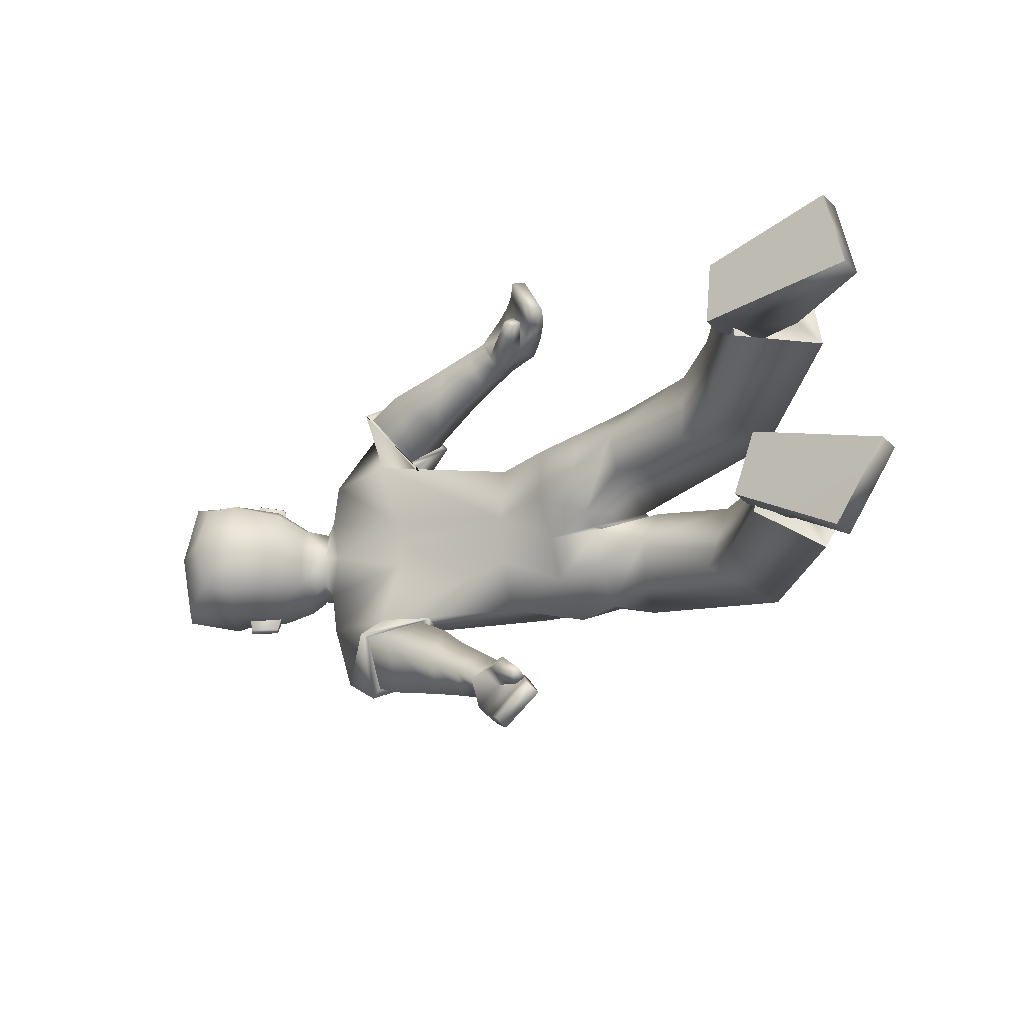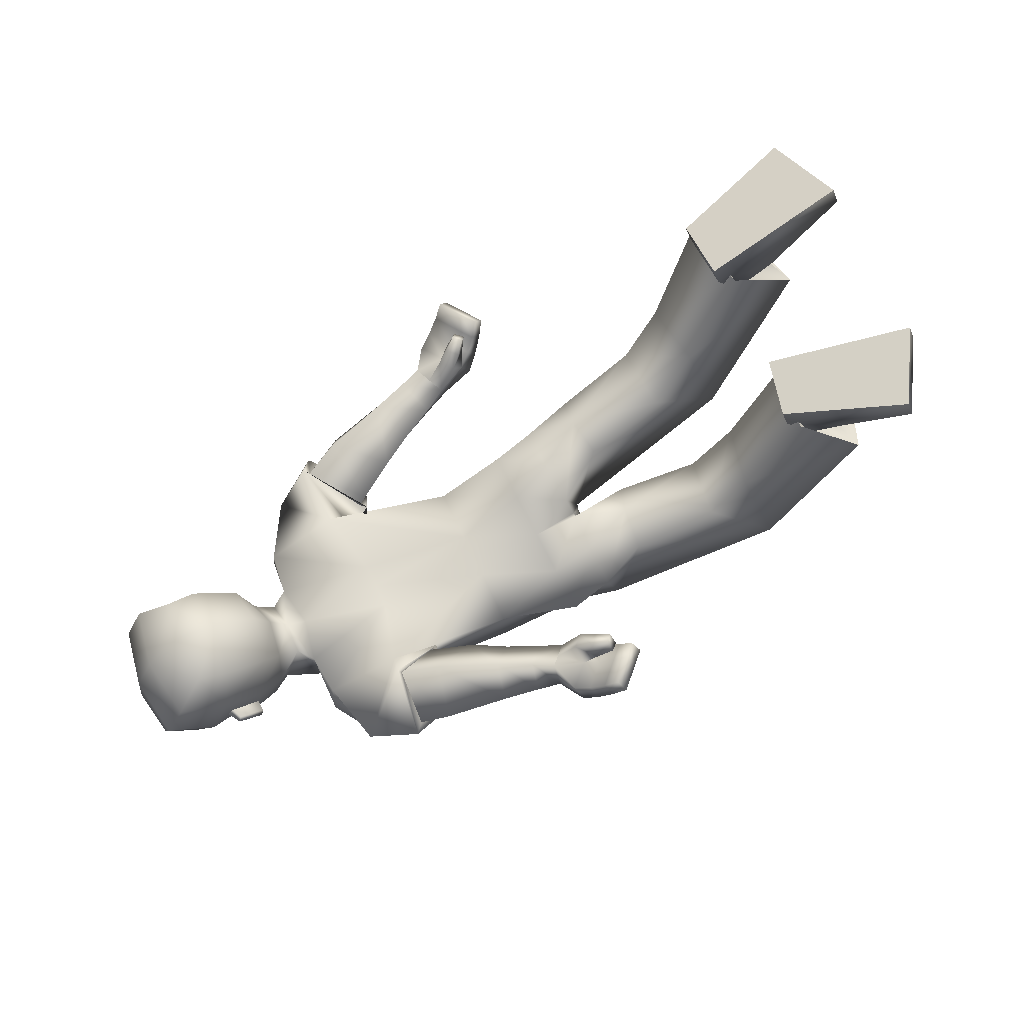
<metadata>
{"format":"obj","ext":"obj","renderer":"f3d","projection":"perspective","resolution":1024,"background":"white","views":[{"elev":-19.2,"azim":-155.5,"up":"+Z"},{"elev":68.0,"azim":155.5,"up":"+Y"}]}
</metadata>
<code>
v 0.5982 0.1001 -0.0153
v 0.6428 0.1138 -0.01515
v 0.6158 0.1373 -0.09053
v 0.6183 0.1272 0.06352
v 0.6208 0.1322 -0.01357
v 0.4526 0.2535 0.1576
v -0.1562 0.3269 0.1632
v 0.3961 0.1154 0.1685
v -0.1974 0.1833 0.1975
v 0.04774 0.07498 0.1649
v 0.254 0.1537 0.147
v 0.05808 0.2256 0.1467
v 0.3134 0.309 0.1669
v -0.2235 0.115 0.04636
v 0.4623 0.2543 0.07521
v -0.1649 0.3137 -0.005759
v 0.4413 0.102 0.07489
v 0.0429 0.02337 0.08205
v 0.2596 0.02604 0.06615
v 0.05951 0.2424 0.03402
v 0.2816 0.2869 0.04028
v -0.07054 0.3208 0.1405
v -0.1049 0.1852 0.1973
v -0.1243 0.1096 0.1601
v -0.06875 0.329 0.03756
v -0.8635 0.7379 0.208
v -0.8197 0.6919 0.3706
v -0.5841 0.6442 0.2978
v -0.5829 0.6702 0.1723
v -0.5592 0.3165 0.07812
v -0.5431 0.3093 0.2231
v -0.4913 0.4722 0.2507
v -0.5017 0.5078 0.1101
v -0.7183 0.6192 0.1884
v -0.6355 0.579 0.273
v -0.6953 0.5933 0.2825
v -0.6367 0.5998 0.1754
v -0.7194 0.5527 0.318
v -0.6124 0.6763 0.1591
v -0.7528 0.5786 0.1566
v -0.5988 0.6366 0.3202
v -0.8529 0.777 0.2162
v -0.8091 0.731 0.3788
v -0.5734 0.6833 0.306
v -0.5722 0.7093 0.1805
v -0.09668 0.4649 0.4627
v -0.1432 0.4806 0.3848
v -0.1236 0.5008 0.3784
v -0.07803 0.4854 0.4547
v 0.2296 0.2882 0.3411
v 0.2451 0.3843 0.2911
v 0.1561 0.3583 0.2137
v 0.142 0.263 0.2655
v -0.07797 0.4826 0.3783
v -0.02593 0.4561 0.341
v -0.09361 0.4794 0.3656
v -0.04638 0.458 0.3154
v 0.7793 0.2219 0.06983
v 0.5597 0.1065 0.03141
v 0.5312 0.2606 0.06683
v 0.5331 0.1438 0.03709
v 0.6408 0.1299 0.07392
v 0.7423 0.187 0.08021
v 0.5575 0.3312 0.08409
v 0.4943 0.2195 0.06319
v 0.6756 0.2091 0.1089
v 0.5427 0.2018 0.07715
v 0.5618 0.1526 0.07304
v 0.6161 0.1916 0.09426
v 0.7107 0.1793 0.08024
v 0.7179 0.1685 -6.1e-05
v 0.6669 0.1202 0.007956
v 0.3153 0.352 0.2632
v 0.2166 0.2214 0.2311
v 0.2845 0.2576 0.3195
v 0.2418 0.3128 0.1675
v 0.3254 0.3671 0.2699
v 0.2088 0.2019 0.2316
v 0.2975 0.2474 0.3399
v 0.2293 0.3136 0.1565
v -0.03074 0.3758 0.4148
v -0.06869 0.4304 0.3235
v -0.01259 0.4107 0.4108
v -0.08761 0.3959 0.3251
v 0.01894 0.4214 0.3601
v -0.02289 0.3686 0.3117
v -0.01083 0.4113 0.2999
v 0.007642 0.379 0.3734
v 0.004524 0.4161 0.3306
v -0.08397 0.4971 0.3502
v -0.1268 0.475 0.4123
v -0.1077 0.4954 0.4051
v -0.04033 0.4253 0.3632
v -0.06639 0.3884 0.3587
v -0.06734 0.5005 0.3636
v -0.007365 0.3733 0.3428
v -0.05724 0.3991 0.4332
v -0.07943 0.4298 0.4494
v -0.09158 0.4486 0.3433
v -0.1096 0.4721 0.3619
v -0.06132 0.4543 0.4429
v -0.0393 0.4295 0.4282
v -0.1301 0.4455 0.3679
v -0.1108 0.4172 0.3475
v -0.06984 0.4404 0.3793
v -0.09029 0.4657 0.393
v -0.0911 0.4104 0.379
v -0.1113 0.4407 0.397
v 0.06096 0.4169 0.3452
v 0.05125 0.363 0.3668
v 0.02245 0.3407 0.2992
v 0.03222 0.3945 0.2778
v 0.1279 0.4056 0.3241
v 0.0829 0.3042 0.2831
v 0.1171 0.3364 0.3571
v 0.09385 0.375 0.2487
v -0.06631 0.4764 0.3328
v 0.3321 0.1323 0.2075
v 0.3904 0.1985 0.2859
v -0.04698 0.4784 0.3512
v -0.08157 0.4533 0.3482
v -0.05577 0.4574 0.3709
v 0.5692 0.1037 0.03101
v 0.6055 0.2283 0.1358
v 0.6107 0.2185 0.1403
v 0.6531 0.2565 0.1415
v 0.6584 0.2467 0.1461
v 0.6138 0.1744 0.09795
v 0.6794 0.2291 0.1019
v 0.5973 0.2634 0.117
v -0.4144 0.4179 0.08102
v -0.413 0.3886 0.2216
v 0.6061 0.2103 0.08536
v -0.2562 0.3162 0.2003
v -0.2564 0.3659 0.05353
v 0.6694 0.2478 0.093
v 0.7106 0.2231 0.1217
v 0.6705 0.3061 0.1284
v 0.7582 0.3484 0.1189
v 0.6394 0.3832 0.1001
v 0.7464 0.1877 0.09359
v 0.7964 0.2822 0.1133
v 0.6976 0.3994 0.09347
v 0.8054 0.2322 0.08765
v 0.4513 0.2482 -0.17
v -0.1854 0.2163 -0.1818
v 0.4098 0.1117 -0.1932
v -0.2235 0.07678 -0.1648
v 0.0389 0.03442 -0.139
v 0.2601 0.1351 -0.1633
v 0.05133 0.1968 -0.1585
v 0.3096 0.2989 -0.1753
v -0.1712 0.2898 -0.03092
v 0.4268 0.1003 -0.003524
v -0.2242 0.09083 0.04221
v 0.446 0.258 -0.007424
v 0.2806 0.2853 -0.006086
v 0.0582 0.2362 -0.01187
v 0.2589 0.02451 0.000241
v 0.04167 0.01539 0.01577
v -0.2374 0.0553 0.003252
v 0.4607 0.2503 -0.09012
v -0.1755 0.2747 -0.03352
v 0.4394 0.09831 -0.08223
v 0.03938 0.007456 -0.04881
v 0.2581 0.02298 -0.06567
v 0.05683 0.2301 -0.05765
v 0.2806 0.2849 -0.05256
v -0.1053 0.1864 -0.1951
v -0.1393 0.05181 -0.1389
v -0.07861 0.2912 -0.04395
v -0.1374 0.0581 0.05618
v -0.1467 0.02255 -0.05577
v -0.08596 0.2623 -0.1267
v -0.8905 0.652 -0.0971
v -0.8025 0.6591 -0.2477
v -0.5943 0.5761 -0.1344
v -0.6282 0.5596 -0.01196
v -0.5888 0.1905 -0.109
v -0.5489 0.2595 -0.2313
v -0.5054 0.4123 -0.1615
v -0.5432 0.3707 -0.02729
v -0.7523 0.525 -0.07971
v -0.6483 0.5097 -0.1473
v -0.7037 0.5298 -0.1673
v -0.6768 0.4975 -0.0525
v -0.7228 0.5237 -0.2196
v -0.6545 0.544 -0.003031
v -0.7861 0.4639 -0.07728
v -0.6097 0.5925 -0.1558
v -0.8794 0.6909 -0.08873
v -0.7914 0.698 -0.2394
v -0.5831 0.6151 -0.1261
v -0.617 0.5985 -0.003601
v -0.06702 0.4901 -0.4851
v -0.1303 0.4783 -0.4193
v -0.1172 0.4992 -0.4043
v -0.05517 0.5108 -0.4689
v 0.2587 0.3304 -0.3456
v 0.2439 0.3942 -0.2579
v 0.1509 0.323 -0.2228
v 0.1686 0.2602 -0.3107
v -0.08102 0.4718 -0.3953
v -0.01844 0.4581 -0.3542
v -0.09489 0.4643 -0.3824
v -0.04139 0.4513 -0.332
v 0.7766 0.2324 -0.08981
v 0.7915 0.2244 -0.0104
v 0.5615 0.08687 -0.01554
v 0.5157 0.2991 0.007277
v 0.5581 0.1124 -0.05945
v 0.5253 0.2783 -0.06333
v 0.5241 0.1722 -0.07479
v 0.6889 0.09548 -0.01712
v 0.749 0.1713 -0.01316
v 0.6378 0.1414 -0.1012
v 0.7392 0.1991 -0.1034
v 0.5444 0.3679 0.003149
v 0.5547 0.3421 -0.08228
v 0.4836 0.2456 0.005323
v 0.4855 0.2475 -0.05829
v 0.5355 0.1449 -0.02192
v 0.6716 0.2246 -0.1267
v 0.5385 0.2165 -0.09142
v 0.559 0.1636 -0.09476
v 0.5745 0.08771 -0.01571
v 0.6127 0.2052 -0.1125
v 0.7076 0.1913 -0.1034
v 0.7314 0.1627 -0.01343
v 0.7174 0.1701 -0.02547
v 0.6661 0.1232 -0.038
v 0.6599 0.1144 -0.01539
v 0.312 0.359 -0.228
v 0.237 0.22 -0.2818
v 0.313 0.2983 -0.3246
v 0.2297 0.2743 -0.1816
v 0.3195 0.3759 -0.2255
v 0.233 0.2006 -0.2914
v 0.3294 0.2964 -0.3441
v 0.2152 0.2682 -0.1743
v 0.003505 0.405 -0.4439
v -0.05843 0.4246 -0.3503
v 0.01579 0.4381 -0.4258
v -0.07196 0.3922 -0.3676
v 0.03365 0.4348 -0.3659
v -0.007064 0.3642 -0.3509
v -0.005015 0.4 -0.3224
v 0.0327 0.4001 -0.3956
v 0.01506 0.4176 -0.3449
v -0.08919 0.4832 -0.3663
v -0.108 0.4824 -0.4425
v -0.09551 0.5033 -0.4269
v -0.02459 0.4328 -0.3842
v -0.04375 0.397 -0.3962
v -0.07445 0.4911 -0.38
v 0.01325 0.3817 -0.3737
v -0.02151 0.4301 -0.4604
v -0.04514 0.4589 -0.4741
v -0.07984 0.4473 -0.3708
v -0.09913 0.4718 -0.3887
v -0.03326 0.4832 -0.4575
v -0.009584 0.4591 -0.4431
v -0.1127 0.446 -0.4052
v -0.09294 0.4173 -0.3877
v -0.05033 0.4522 -0.4015
v -0.07337 0.4765 -0.4151
v -0.06666 0.4219 -0.4144
v -0.08817 0.4511 -0.4297
v 0.0715 0.4292 -0.3427
v 0.07653 0.3882 -0.3847
v 0.04016 0.3375 -0.3399
v 0.03524 0.3783 -0.2983
v 0.1336 0.4165 -0.31
v 0.1031 0.3034 -0.327
v 0.1436 0.3681 -0.3695
v 0.09252 0.353 -0.2648
v -0.06468 0.4682 -0.3491
v 0.3742 0.1204 -0.2404
v 0.4179 0.2382 -0.2922
v -0.04629 0.4763 -0.3667
v -0.07542 0.4431 -0.3673
v -0.05182 0.4545 -0.3895
v 0.5677 0.1096 -0.05974
v 0.6007 0.2469 -0.1485
v 0.6058 0.2378 -0.1545
v 0.6482 0.2757 -0.1521
v 0.6533 0.2666 -0.1581
v 0.6102 0.1886 -0.1183
v 0.6757 0.2434 -0.1173
v 0.5933 0.2793 -0.125
v -0.4599 0.2829 -0.03126
v -0.4323 0.3308 -0.1639
v 0.603 0.2225 -0.1009
v -0.2728 0.2634 -0.1497
v -0.2986 0.2409 -0.005894
v 0.666 0.2608 -0.1057
v 0.7062 0.2401 -0.1387
v 0.6661 0.3233 -0.1332
v 0.7542 0.3641 -0.1212
v 0.7759 0.3676 -0.000754
v 0.6361 0.3959 -0.09413
v 0.6214 0.4206 0.005311
v 0.7429 0.2015 -0.1167
v 0.7924 0.2978 -0.1256
v 0.6946 0.4113 -0.08735
v 0.7044 0.4302 0.004546
v 0.8141 0.3013 -0.005734
v 0.8206 0.239 -0.009929
v 0.8021 0.245 -0.107
v 0.2 0.2313 0.2406
v 0.2265 0.3215 0.1766
v 0.2239 0.2305 -0.2894
v 0.2169 0.2846 -0.1896
v 0.6558 0.1131 -0.01541
v 0.6647 0.1242 -0.04122
v 0.6657 0.1207 0.01095
v 0.4547 0.1845 0.1743
v 0.3333 0.11 0.1552
v 0.3714 0.167 0.2543
v 0.3138 0.1311 0.1717
v 0.4577 0.1836 -0.187
v 0.3454 0.09824 -0.1786
v 0.4029 0.1882 -0.2726
v 0.3339 0.1084 -0.2026
v 0.2845 0.2576 0.3195
v 0.3153 0.352 0.2632
v 0.2418 0.3128 0.1675
v 0.2166 0.2214 0.2311
v 0.313 0.2983 -0.3246
v 0.312 0.359 -0.228
v 0.2297 0.2743 -0.1816
v 0.237 0.22 -0.2818
v -0.6953 0.5933 0.2825
v -0.6355 0.579 0.273
v -0.6367 0.5998 0.1754
v -0.7183 0.6192 0.1884
v -0.7528 0.5786 0.1566
v -0.7194 0.5527 0.318
v -0.5988 0.6366 0.3202
v -0.6124 0.6763 0.1591
v -0.7037 0.5298 -0.1673
v -0.6483 0.5097 -0.1473
v -0.6768 0.4975 -0.0525
v -0.7523 0.525 -0.07971
v -0.7861 0.4639 -0.07728
v -0.7228 0.5237 -0.2196
v -0.6097 0.5925 -0.1558
v -0.6545 0.544 -0.003031
v -0.8529 0.777 0.2162
v -0.8091 0.731 0.3788
v -0.5734 0.6833 0.306
v -0.5722 0.7093 0.1805
v -0.8794 0.6909 -0.08873
v -0.7914 0.698 -0.2394
v -0.5831 0.6151 -0.1261
v -0.617 0.5985 -0.003601
v 0.6229 0.1234 0.06319
v 0.6203 0.1335 -0.09086
v 0.6422 0.1089 -0.01546
v 0.6196 0.1018 -0.01554
v -0.152 0.3502 0.07236
v -0.1739 0.2714 -0.1122
v -0.2445 0.3709 0.1306
v -0.2793 0.2766 -0.06643
f 3 2 5
f 1 5 4
f 5 1 3
f 5 2 4
f 170 151 149
f 20 13 21
f 25 12 20
f 27 336 333
f 21 6 15
f 160 19 18
f 172 18 24
f 19 154 17
f 12 11 13
f 317 17 15
f 17 8 318
f 24 10 23
f 10 19 11
f 21 156 157
f 153 14 16
f 171 20 158
f 20 157 158
f 16 171 153
f 9 24 23
f 14 172 24
f 16 361 25
f 7 23 22
f 42 29 26
f 335 28 334
f 336 29 335
f 28 333 334
f 7 134 9
f 30 135 14
f 16 135 363
f 9 30 14
f 38 35 339
f 337 37 34
f 39 35 37
f 337 36 38
f 31 40 30
f 340 32 33
f 40 33 30
f 32 338 31
f 349 351 352
f 28 43 27
f 45 28 29
f 43 26 27
f 48 91 92
f 47 100 103
f 108 47 103
f 106 49 101
f 330 313 236
f 326 311 51
f 328 311 76
f 326 50 325
f 87 109 112
f 110 86 111
f 86 112 111
f 109 88 110
f 215 58 63
f 66 138 130
f 65 67 60
f 60 220 65
f 222 59 61
f 154 61 17
f 15 220 156
f 17 65 15
f 130 60 67
f 64 210 60
f 209 123 59
f 229 72 214
f 62 66 128
f 124 136 133
f 59 123 68
f 128 67 68
f 61 59 68
f 61 68 67
f 58 141 63
f 229 215 71
f 70 137 66
f 71 316 72
f 63 71 215
f 232 214 72
f 73 79 77
f 78 327 80
f 75 78 79
f 327 77 80
f 11 80 77
f 78 118 319
f 80 11 320
f 77 119 13
f 93 85 89
f 94 86 96
f 87 55 89
f 89 55 93
f 82 86 84
f 83 88 85
f 97 83 102
f 88 94 96
f 117 95 120
f 100 92 106
f 46 108 98
f 49 91 46
f 54 90 56
f 82 57 87
f 54 121 122
f 120 54 122
f 56 117 121
f 97 94 81
f 98 107 97
f 82 105 93
f 99 106 105
f 46 101 49
f 98 102 101
f 93 102 83
f 105 101 102
f 94 104 84
f 107 103 104
f 104 82 84
f 103 99 104
f 113 110 115
f 111 116 114
f 115 111 114
f 112 113 116
f 52 113 51
f 115 53 50
f 114 52 53
f 51 115 50
f 13 119 6
f 318 320 11
f 319 8 317
f 121 57 82
f 55 122 93
f 122 82 93
f 57 120 55
f 67 65 61
f 123 360 357
f 68 123 357
f 127 124 125
f 136 127 129
f 125 133 69
f 129 125 69
f 128 66 130
f 364 292 291
f 134 31 9
f 135 16 14
f 292 364 294
f 132 32 31
f 30 33 131
f 308 58 208
f 142 300 139
f 143 300 306
f 142 138 137
f 144 137 141
f 64 302 218
f 138 64 130
f 138 143 140
f 143 302 140
f 144 307 142
f 63 141 70
f 167 152 151
f 174 151 169
f 344 176 341
f 168 145 152
f 166 160 165
f 165 172 173
f 166 154 159
f 151 150 149
f 164 147 321
f 322 164 166
f 149 173 170
f 149 166 165
f 156 168 157
f 153 161 155
f 171 167 174
f 157 167 158
f 171 163 153
f 148 173 161
f 161 172 155
f 163 174 362
f 146 170 148
f 178 191 175
f 343 177 178
f 344 178 175
f 341 177 342
f 146 148 294
f 295 179 161
f 163 364 295
f 148 179 180
f 184 187 347
f 345 186 188
f 188 184 347
f 185 345 187
f 180 189 346
f 181 348 182
f 182 189 179
f 181 346 190
f 355 353 356
f 177 192 193
f 177 194 178
f 175 192 176
f 251 197 252
f 260 196 263
f 268 196 251
f 266 198 252
f 329 312 199
f 332 313 312
f 330 199 200
f 269 247 272
f 270 246 248
f 272 246 271
f 269 248 245
f 215 207 208
f 223 298 297
f 221 212 224
f 220 212 221
f 222 211 209
f 154 213 222
f 162 220 221
f 164 221 213
f 212 290 224
f 210 219 212
f 209 283 226
f 231 229 214
f 216 223 228
f 296 284 293
f 211 225 283
f 224 288 225
f 213 225 211
f 213 224 225
f 207 303 309
f 229 230 215
f 228 297 303
f 230 231 315
f 230 217 215
f 232 231 214
f 239 233 237
f 238 331 234
f 238 235 239
f 237 331 240
f 152 240 150
f 323 238 239
f 324 240 238
f 279 237 152
f 245 253 249
f 246 254 256
f 247 204 206
f 249 253 204
f 246 242 244
f 243 248 241
f 243 257 262
f 248 254 241
f 277 255 250
f 260 252 197
f 268 195 258
f 198 251 252
f 203 250 255
f 242 247 206
f 281 203 282
f 280 203 255
f 277 205 281
f 254 257 241
f 267 258 257
f 242 265 259
f 259 266 260
f 261 195 198
f 262 258 261
f 253 262 265
f 265 261 266
f 254 264 267
f 267 263 268
f 242 264 244
f 259 263 264
f 273 270 269
f 276 271 274
f 275 271 270
f 273 272 276
f 201 273 276
f 202 275 199
f 201 274 202
f 200 275 273
f 152 145 279
f 322 150 324
f 147 323 321
f 206 281 242
f 204 282 280
f 242 282 253
f 206 280 277
f 224 213 221
f 283 360 226
f 358 225 288
f 284 287 285
f 296 287 286
f 293 285 227
f 289 285 287
f 288 290 223
f 132 33 32
f 294 180 292
f 295 161 163
f 292 182 291
f 292 180 181
f 179 291 182
f 207 308 208
f 300 304 299
f 305 300 299
f 298 304 297
f 297 309 303
f 219 302 301
f 219 298 290
f 298 305 299
f 302 305 301
f 307 309 304
f 217 228 303
f 53 311 310
f 310 50 53
f 311 52 51
f 313 202 312
f 312 202 199
f 313 200 201
f 315 228 230
f 231 314 315
f 314 72 316
f 316 70 62
f 325 310 328
f 77 13 11
f 6 319 317
f 118 318 8
f 145 323 279
f 322 278 147
f 316 62 357
f 315 314 359
f 360 359 357
f 358 359 360
f 146 364 362
f 363 7 361
f 174 169 362
f 169 146 362
f 361 7 22
f 22 25 361
f 364 291 295
f 135 131 363
f 131 132 363
f 134 363 132
f 363 361 16
f 364 163 362
f 23 12 22
f 170 169 151
f 20 12 13
f 25 22 12
f 27 26 336
f 21 13 6
f 160 159 19
f 172 160 18
f 19 159 154
f 12 10 11
f 15 6 317
f 317 8 17
f 318 11 19
f 19 17 318
f 24 18 10
f 10 18 19
f 21 15 156
f 153 155 14
f 171 25 20
f 20 21 157
f 16 25 171
f 9 14 24
f 14 155 172
f 7 9 23
f 42 45 29
f 335 29 28
f 336 26 29
f 28 27 333
f 30 131 135
f 9 31 30
f 38 36 35
f 337 39 37
f 39 339 35
f 337 34 36
f 31 338 40
f 340 41 32
f 40 340 33
f 32 41 338
f 349 350 351
f 28 44 43
f 45 44 28
f 43 42 26
f 48 47 91
f 47 48 100
f 108 91 47
f 106 92 49
f 330 200 313
f 326 76 311
f 328 310 311
f 326 51 50
f 87 85 109
f 110 88 86
f 86 87 112
f 109 85 88
f 215 208 58
f 66 137 138
f 60 210 220
f 222 209 59
f 154 222 61
f 15 65 220
f 17 61 65
f 130 64 60
f 64 218 210
f 209 226 123
f 229 71 72
f 62 70 66
f 124 126 136
f 128 130 67
f 58 144 141
f 70 141 137
f 63 70 71
f 73 75 79
f 78 74 327
f 75 74 78
f 327 73 77
f 319 119 79
f 79 78 319
f 320 118 78
f 78 80 320
f 77 79 119
f 93 83 85
f 94 84 86
f 87 57 55
f 82 87 86
f 83 81 88
f 97 81 83
f 88 81 94
f 117 90 95
f 100 48 92
f 46 91 108
f 49 92 91
f 54 95 90
f 54 56 121
f 120 95 54
f 56 90 117
f 97 107 94
f 98 108 107
f 82 99 105
f 99 100 106
f 46 98 101
f 98 97 102
f 93 105 102
f 105 106 101
f 94 107 104
f 107 108 103
f 104 99 82
f 103 100 99
f 113 109 110
f 111 112 116
f 115 110 111
f 112 109 113
f 52 116 113
f 115 114 53
f 114 116 52
f 51 113 115
f 319 118 8
f 121 117 57
f 55 120 122
f 122 121 82
f 57 117 120
f 123 226 360
f 357 62 128
f 128 68 357
f 127 126 124
f 136 126 127
f 125 124 133
f 129 127 125
f 134 132 31
f 308 144 58
f 142 307 300
f 143 139 300
f 142 139 138
f 144 142 137
f 64 140 302
f 138 140 64
f 138 139 143
f 143 306 302
f 144 308 307
f 167 168 152
f 174 167 151
f 344 175 176
f 168 162 145
f 166 159 160
f 165 160 172
f 166 164 154
f 151 152 150
f 321 145 162
f 162 164 321
f 166 150 322
f 322 147 164
f 149 165 173
f 149 150 166
f 156 162 168
f 153 163 161
f 171 158 167
f 157 168 167
f 171 174 163
f 148 170 173
f 161 173 172
f 146 169 170
f 178 194 191
f 343 342 177
f 344 343 178
f 341 176 177
f 295 291 179
f 148 161 179
f 184 185 187
f 345 183 186
f 188 186 184
f 185 183 345
f 180 179 189
f 181 190 348
f 182 348 189
f 181 180 346
f 355 354 353
f 177 176 192
f 177 193 194
f 175 191 192
f 251 196 197
f 260 197 196
f 268 263 196
f 266 261 198
f 329 332 312
f 332 236 313
f 330 329 199
f 269 245 247
f 270 271 246
f 272 247 246
f 269 270 248
f 215 217 207
f 223 290 298
f 220 210 212
f 222 213 211
f 154 164 213
f 162 156 220
f 164 162 221
f 212 219 290
f 210 218 219
f 209 211 283
f 231 230 229
f 216 288 223
f 296 286 284
f 224 290 288
f 207 217 303
f 228 223 297
f 230 228 217
f 239 235 233
f 238 240 331
f 238 234 235
f 237 233 331
f 152 237 240
f 239 279 323
f 323 278 238
f 238 278 324
f 324 150 240
f 279 239 237
f 245 243 253
f 246 244 254
f 247 249 204
f 246 247 242
f 243 245 248
f 243 241 257
f 248 256 254
f 277 280 255
f 260 266 252
f 268 251 195
f 198 195 251
f 203 205 250
f 281 205 203
f 280 282 203
f 277 250 205
f 254 267 257
f 267 268 258
f 242 253 265
f 259 265 266
f 261 258 195
f 262 257 258
f 253 243 262
f 265 262 261
f 254 244 264
f 267 264 263
f 242 259 264
f 259 260 263
f 273 275 270
f 276 272 271
f 275 274 271
f 273 269 272
f 201 200 273
f 202 274 275
f 201 276 274
f 200 199 275
f 147 278 323
f 206 277 281
f 204 253 282
f 242 281 282
f 206 204 280
f 283 358 360
f 288 216 358
f 358 283 225
f 284 286 287
f 296 289 287
f 293 284 285
f 289 227 285
f 132 131 33
f 294 148 180
f 292 181 182
f 207 309 308
f 300 307 304
f 305 306 300
f 298 299 304
f 297 304 309
f 219 218 302
f 219 301 298
f 298 301 305
f 302 306 305
f 307 308 309
f 53 52 311
f 313 201 202
f 315 216 228
f 231 232 314
f 314 232 72
f 316 71 70
f 325 50 310
f 6 119 319
f 118 320 318
f 145 321 323
f 322 324 278
f 357 359 316
f 359 314 316
f 359 358 315
f 358 216 315
f 146 294 364
f 363 134 7
f 23 10 12

</code>
